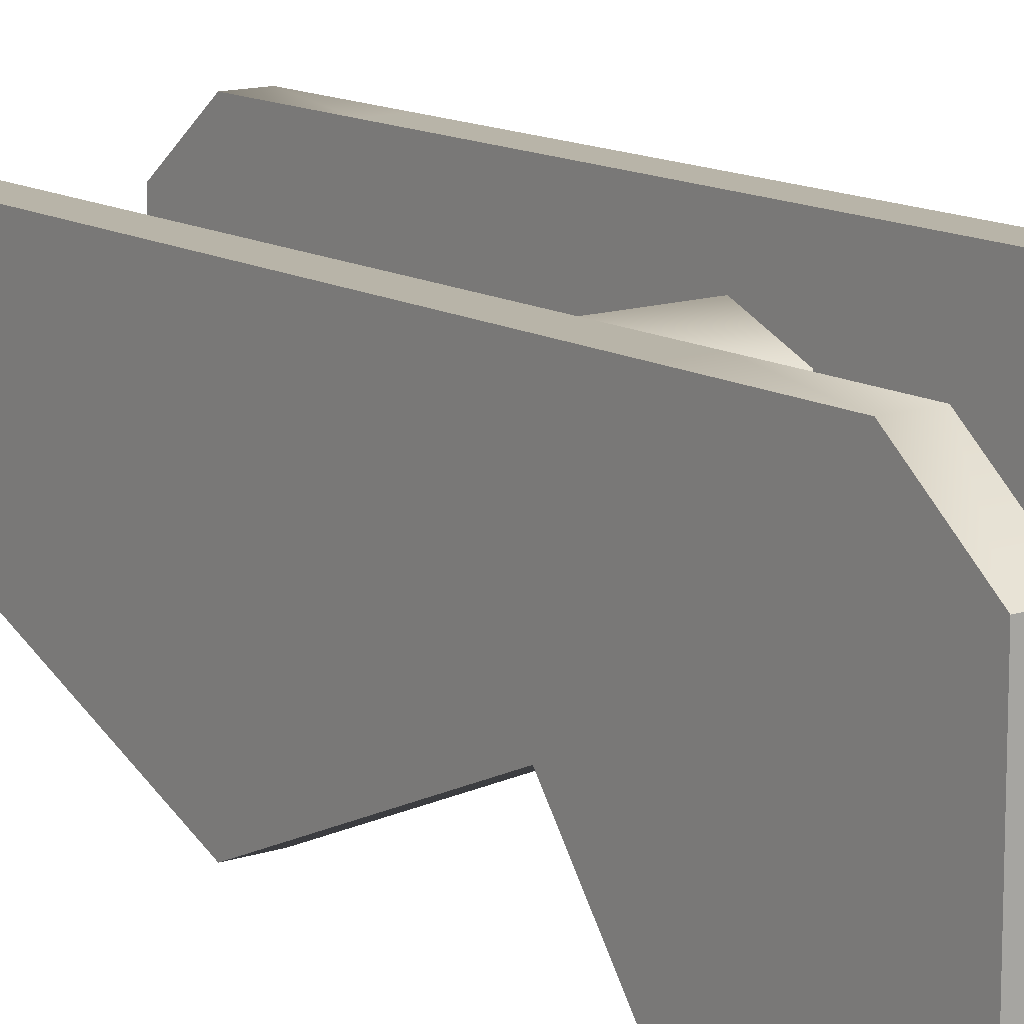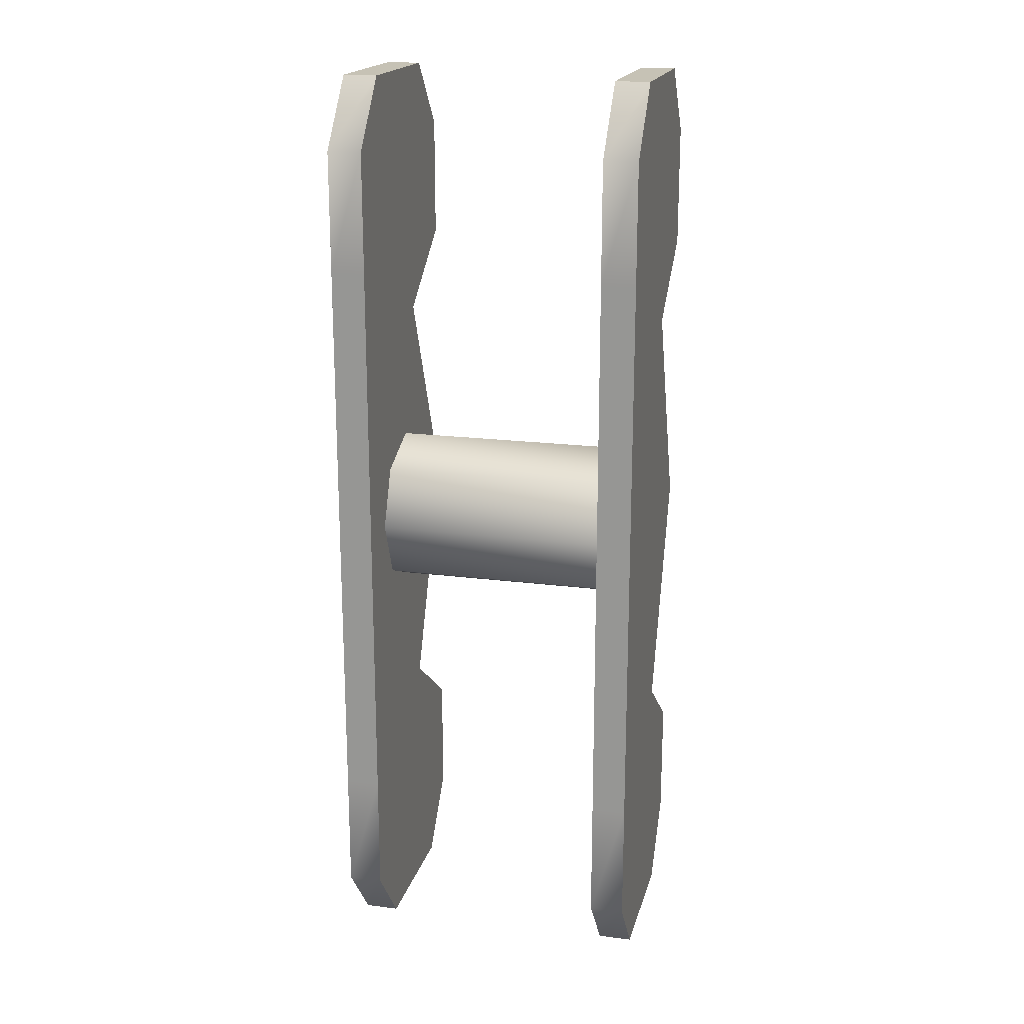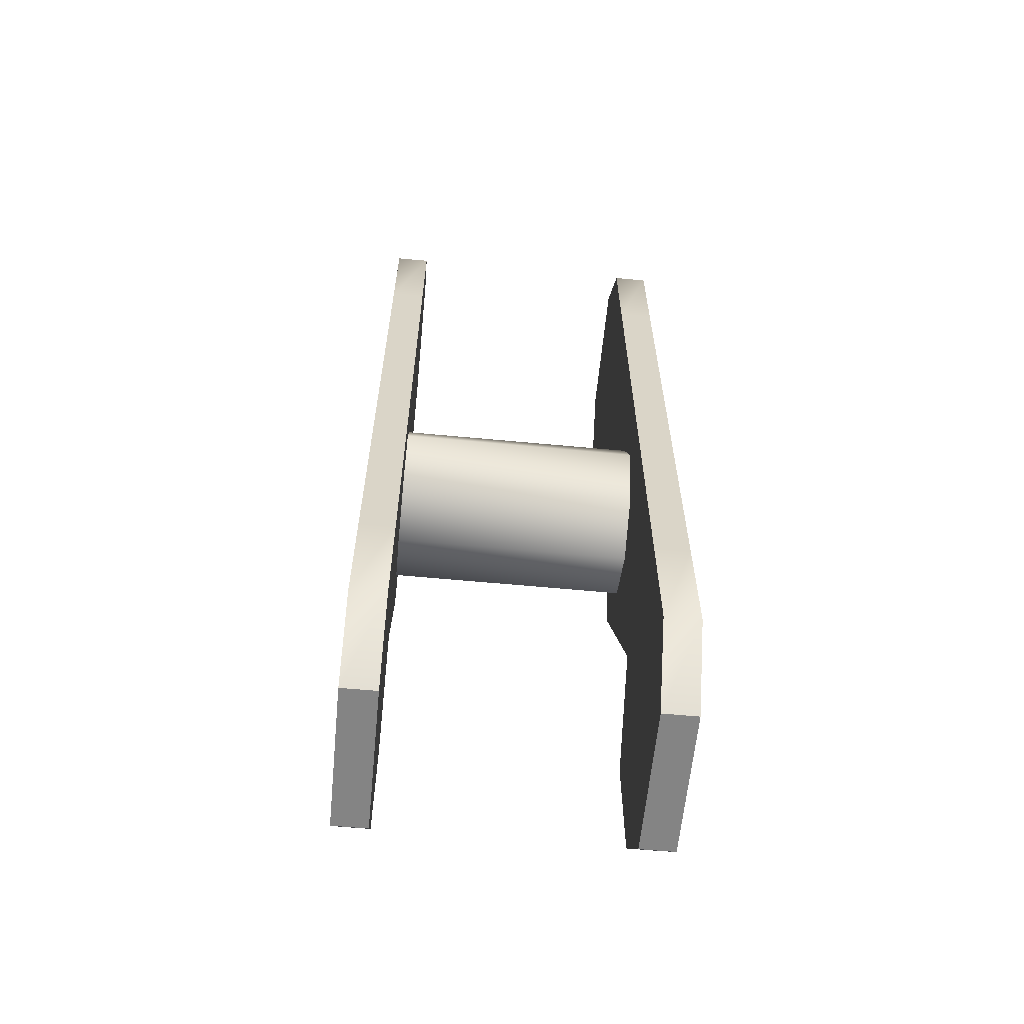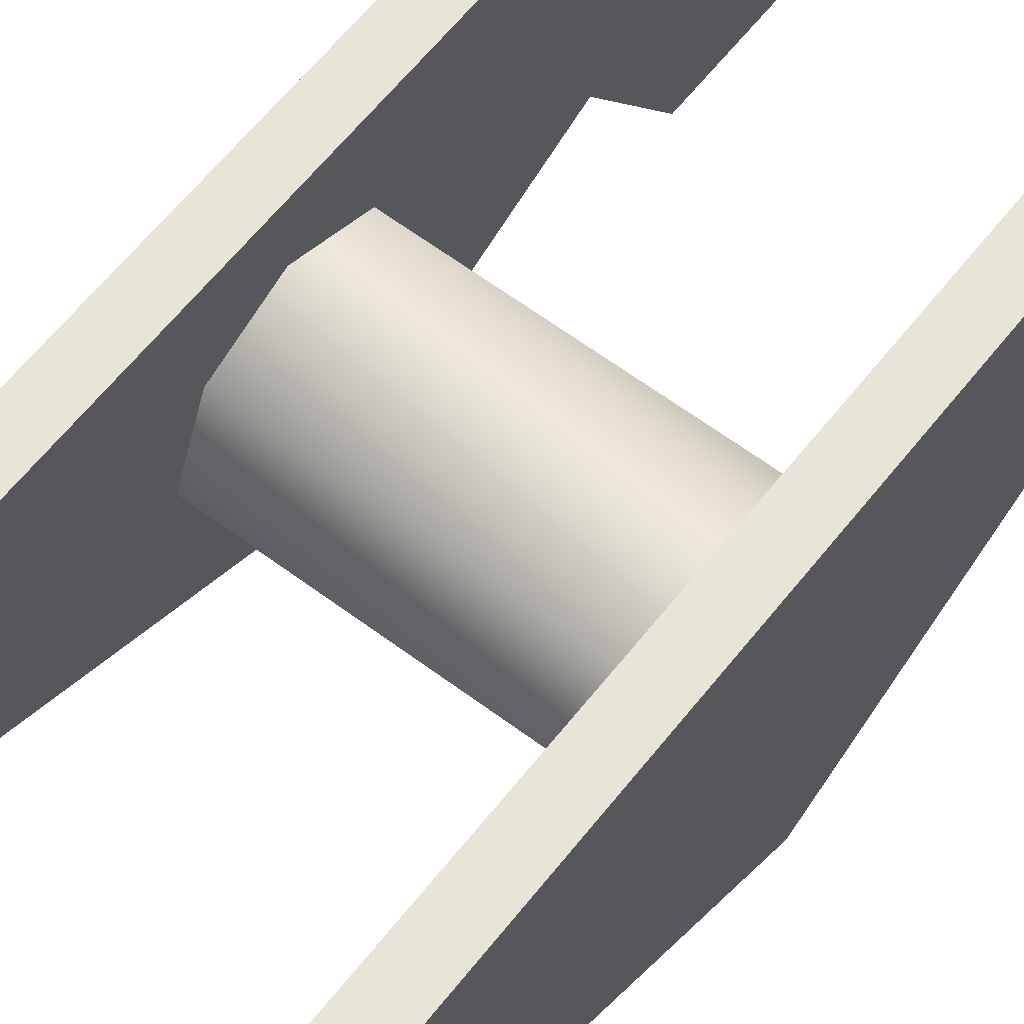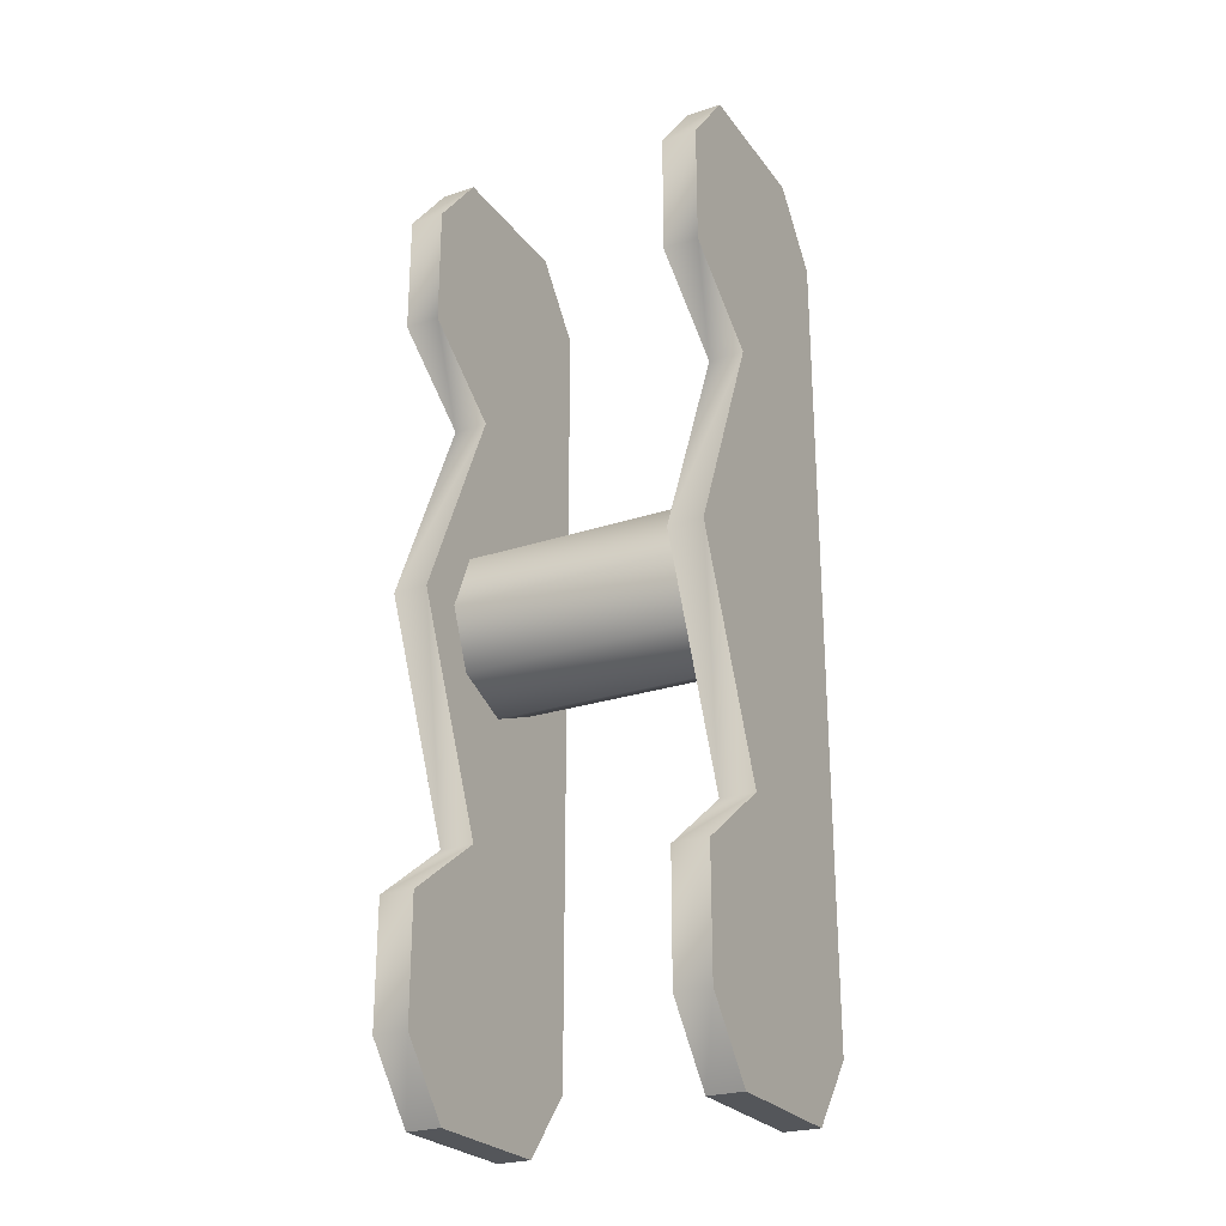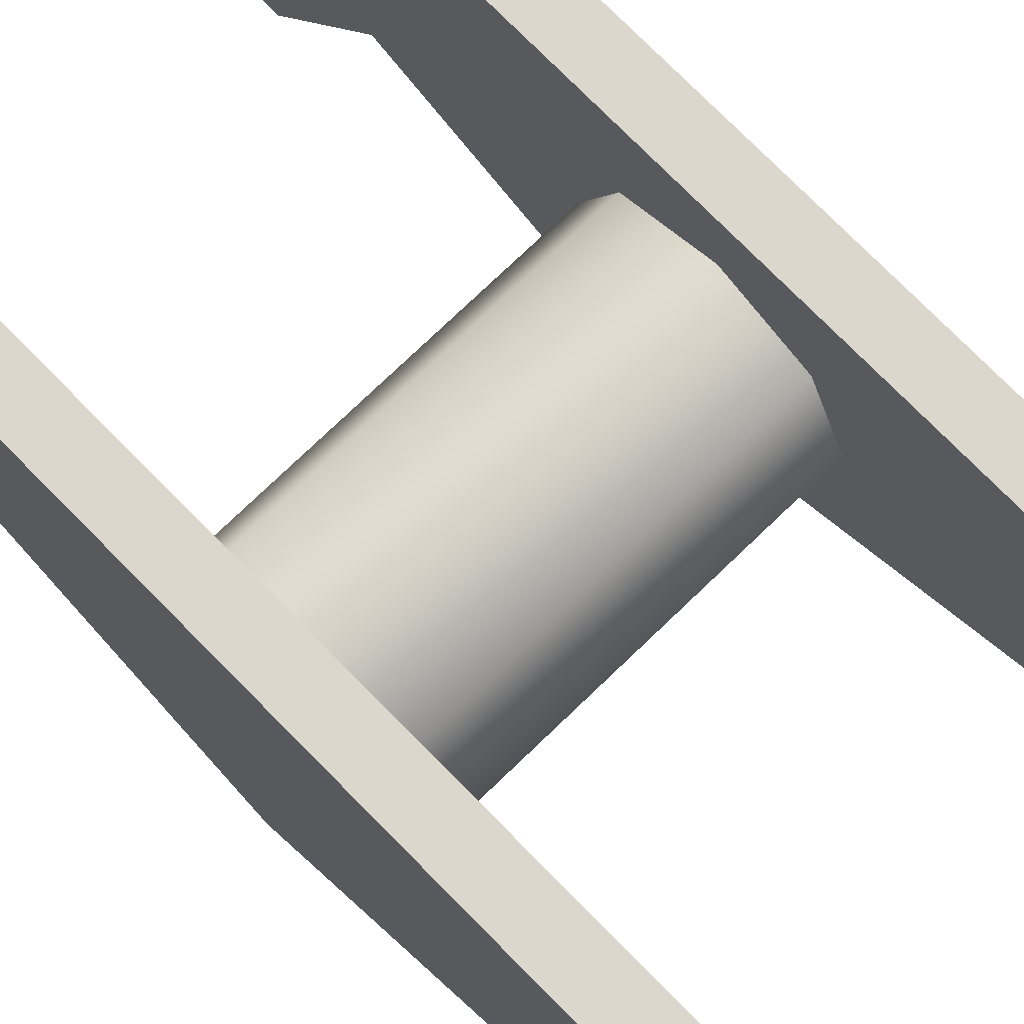
<metadata>
{"format":"obj","ext":"obj","renderer":"f3d","projection":"perspective","resolution":1024,"background":"white","views":[{"elev":13.0,"azim":142.6,"up":"+Y"},{"elev":18.9,"azim":-166.2,"up":"+Z"},{"elev":-61.4,"azim":174.5,"up":"+Z"},{"elev":60.2,"azim":37.7,"up":"+Y"},{"elev":-25.6,"azim":28.0,"up":"+Z"},{"elev":73.0,"azim":-44.2,"up":"+Y"}]}
</metadata>
<code>
v -0.07 0.03369 -0.03369
v 0.07 0.03369 -0.03369
v -0.07 0.04764 0
v 0.07 0.04764 0
v -0.07 0.03369 0.03369
v 0.07 0.03369 0.03369
v -0.07 -0 0.04764
v 0.07 -0 0.04764
v -0.07 -0.03369 0.03369
v 0.07 -0.03369 0.03369
v -0.07 -0.04764 -0
v 0.07 -0.04764 -0
v -0.07 -0.03369 -0.03369
v 0.07 -0.03369 -0.03369
v -0.07 0 -0.04764
v 0.07 0 -0.04764
v 0.09 0.075 0.165
v 0.09 0.075 0.235
v 0.07 0.075 0.235
v 0.07 0.075 0.165
v 0.09 -0.075 0.165
v 0.09 -0.075 0.235
v 0.09 0.075 -0.235
v 0.09 0.075 -0.165
v 0.07 0.075 -0.165
v 0.07 0.075 -0.235
v 0.09 -0.075 -0.235
v 0.09 -0.075 -0.165
v 0.07 -0.075 0.235
v 0.07 -0.075 0.165
v 0.07 -0.075 -0.165
v 0.07 -0.075 -0.235
v 0.07 -0.02143 0.1252
v 0.09 -0.02143 0.1252
v 0.07 -0.02143 -0.1252
v 0.09 -0.02143 -0.1252
v 0.07 0.075 -0.1252
v 0.07 0.075 0.1252
v 0.09 0.075 -0.1252
v 0.09 0.075 0.1252
v 0.09 -0.075 -0
v 0.09 0.075 0
v 0.07 0.075 0
v 0.07 -0.075 -0
v 0.07 0.04286 -0.2748
v 0.07 0.04286 0.2748
v 0.07 -0.04286 0.2748
v 0.07 -0.04286 -0.2748
v 0.09 0.04286 -0.2748
v 0.09 0.04286 0.2748
v 0.09 -0.04286 0.2748
v 0.09 -0.04286 -0.2748
v -0.07 0.075 0.165
v -0.07 0.075 0.235
v -0.09 0.075 0.235
v -0.09 0.075 0.165
v -0.07 -0.075 0.165
v -0.07 -0.075 0.235
v -0.07 0.075 -0.235
v -0.07 0.075 -0.165
v -0.09 0.075 -0.165
v -0.09 0.075 -0.235
v -0.07 -0.075 -0.235
v -0.07 -0.075 -0.165
v -0.09 -0.075 0.235
v -0.09 -0.075 0.165
v -0.09 -0.075 -0.165
v -0.09 -0.075 -0.235
v -0.09 -0.02143 0.1252
v -0.07 -0.02143 0.1252
v -0.09 -0.02143 -0.1252
v -0.07 -0.02143 -0.1252
v -0.09 0.075 -0.1252
v -0.09 0.075 0.1252
v -0.07 0.075 -0.1252
v -0.07 0.075 0.1252
v -0.07 -0.075 -0
v -0.07 0.075 0
v -0.09 0.075 0
v -0.09 -0.075 -0
v -0.09 0.04286 -0.2748
v -0.09 0.04286 0.2748
v -0.09 -0.04286 0.2748
v -0.09 -0.04286 -0.2748
v -0.07 0.04286 -0.2748
v -0.07 0.04286 0.2748
v -0.07 -0.04286 0.2748
v -0.07 -0.04286 -0.2748
g Type89_SeeSaw_Child
f 2 16 15 1
f 4 2 1 3
f 6 4 3 5
f 8 6 5 7
f 10 8 7 9
f 12 10 9 11
f 14 12 11 13
f 16 14 13 15
f 46 50 18 19
f 19 18 17 20
f 20 17 40 38
f 34 40 17 21
f 21 17 18 22
f 22 18 50 51
f 37 39 24 25
f 25 24 23 26
f 26 23 49 45
f 52 49 23 27
f 27 23 24 28
f 28 24 39 36
f 33 34 21 30
f 30 21 22 29
f 29 22 51 47
f 47 46 19 29
f 29 19 20 30
f 30 20 38 33
f 48 52 27 32
f 32 27 28 31
f 31 28 36 35
f 35 37 25 31
f 31 25 26 32
f 32 26 45 48
f 34 33 44 41
f 41 44 35 36
f 37 35 44 43
f 43 44 33 38
f 42 41 36 39
f 39 37 43 42
f 40 34 41 42
f 42 43 38 40
f 50 46 47 51
f 49 52 48 45
f 82 86 54 55
f 55 54 53 56
f 56 53 76 74
f 70 76 53 57
f 57 53 54 58
f 58 54 86 87
f 73 75 60 61
f 61 60 59 62
f 62 59 85 81
f 88 85 59 63
f 63 59 60 64
f 64 60 75 72
f 69 70 57 66
f 66 57 58 65
f 65 58 87 83
f 83 82 55 65
f 65 55 56 66
f 66 56 74 69
f 84 88 63 68
f 68 63 64 67
f 67 64 72 71
f 71 73 61 67
f 67 61 62 68
f 68 62 81 84
f 70 69 80 77
f 77 80 71 72
f 73 71 80 79
f 79 80 69 74
f 78 77 72 75
f 75 73 79 78
f 76 70 77 78
f 78 79 74 76
f 86 82 83 87
f 85 88 84 81

</code>
